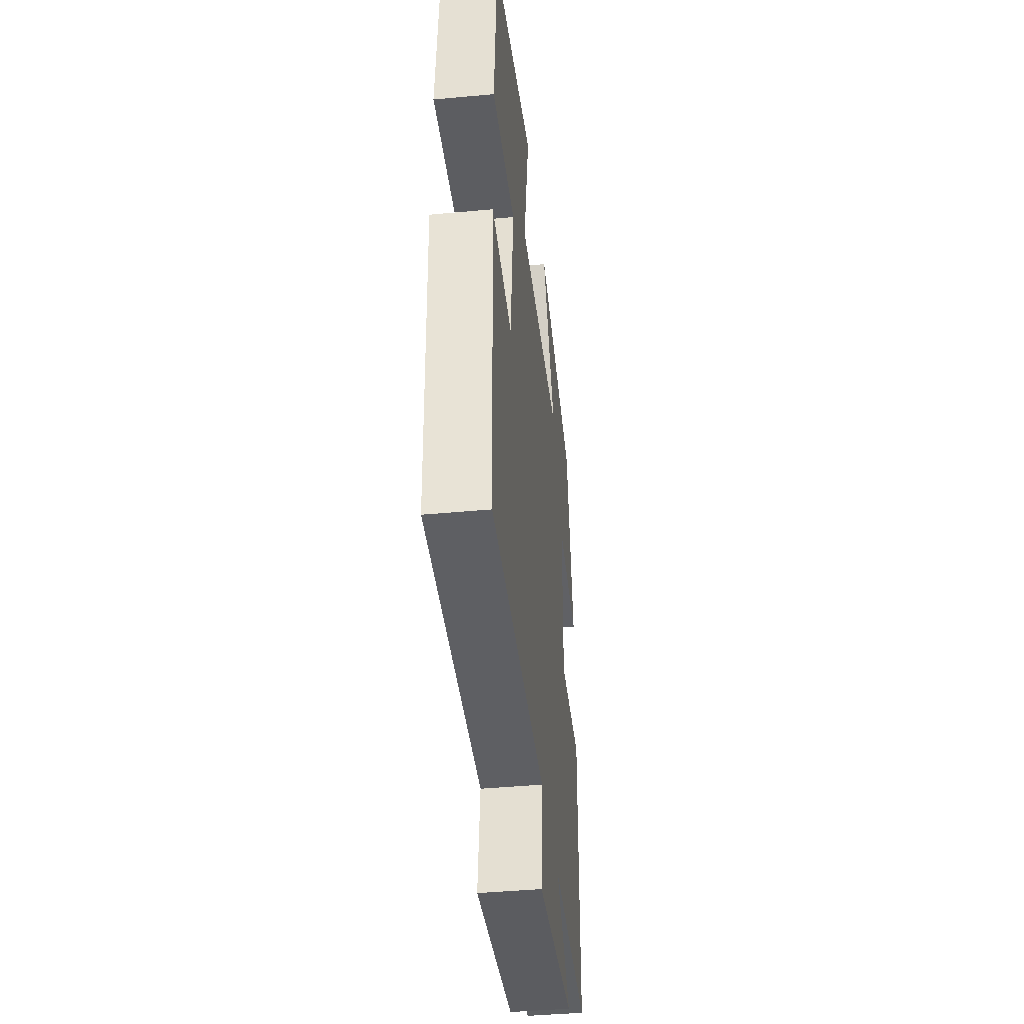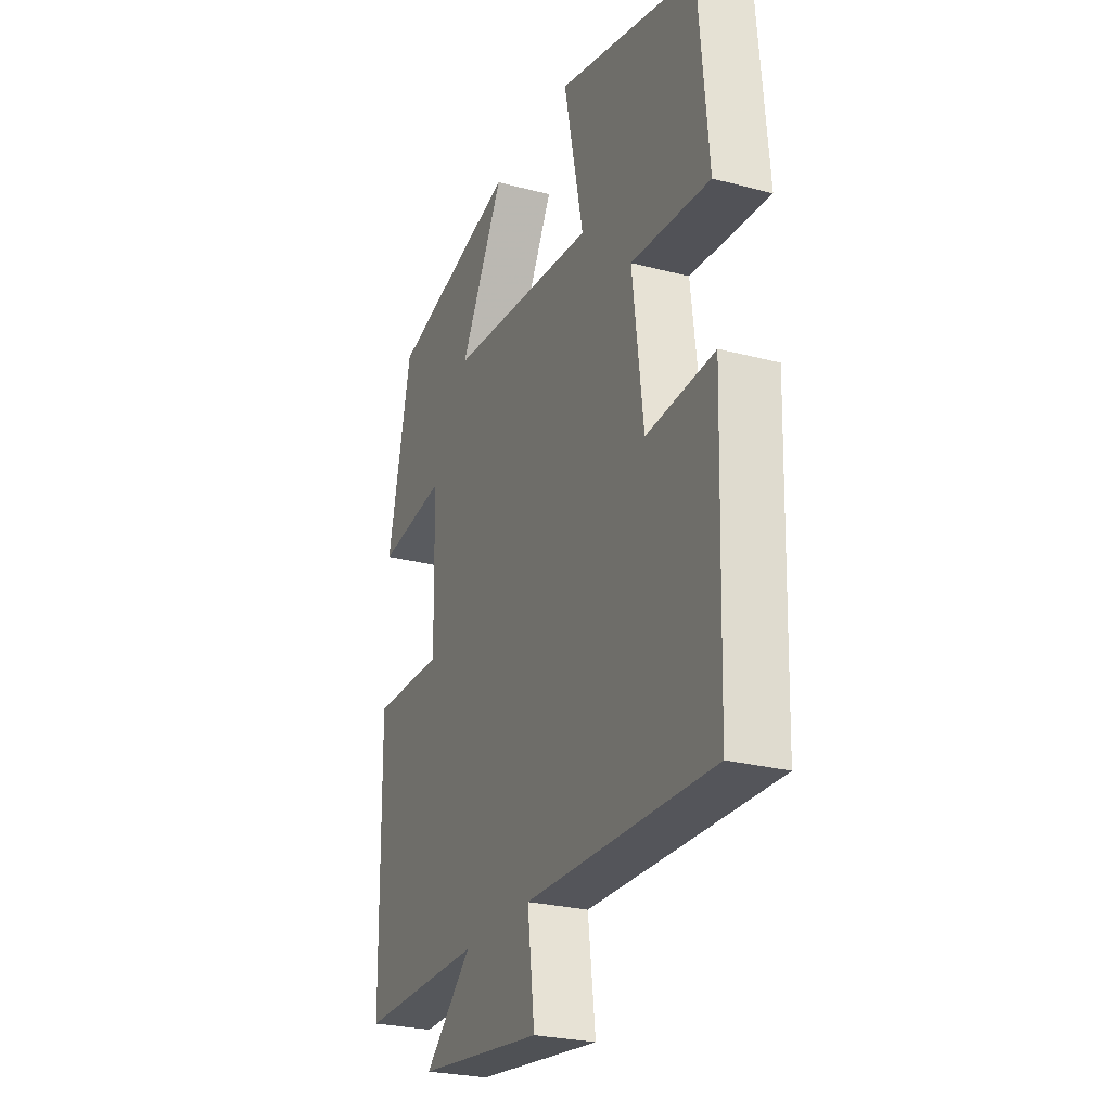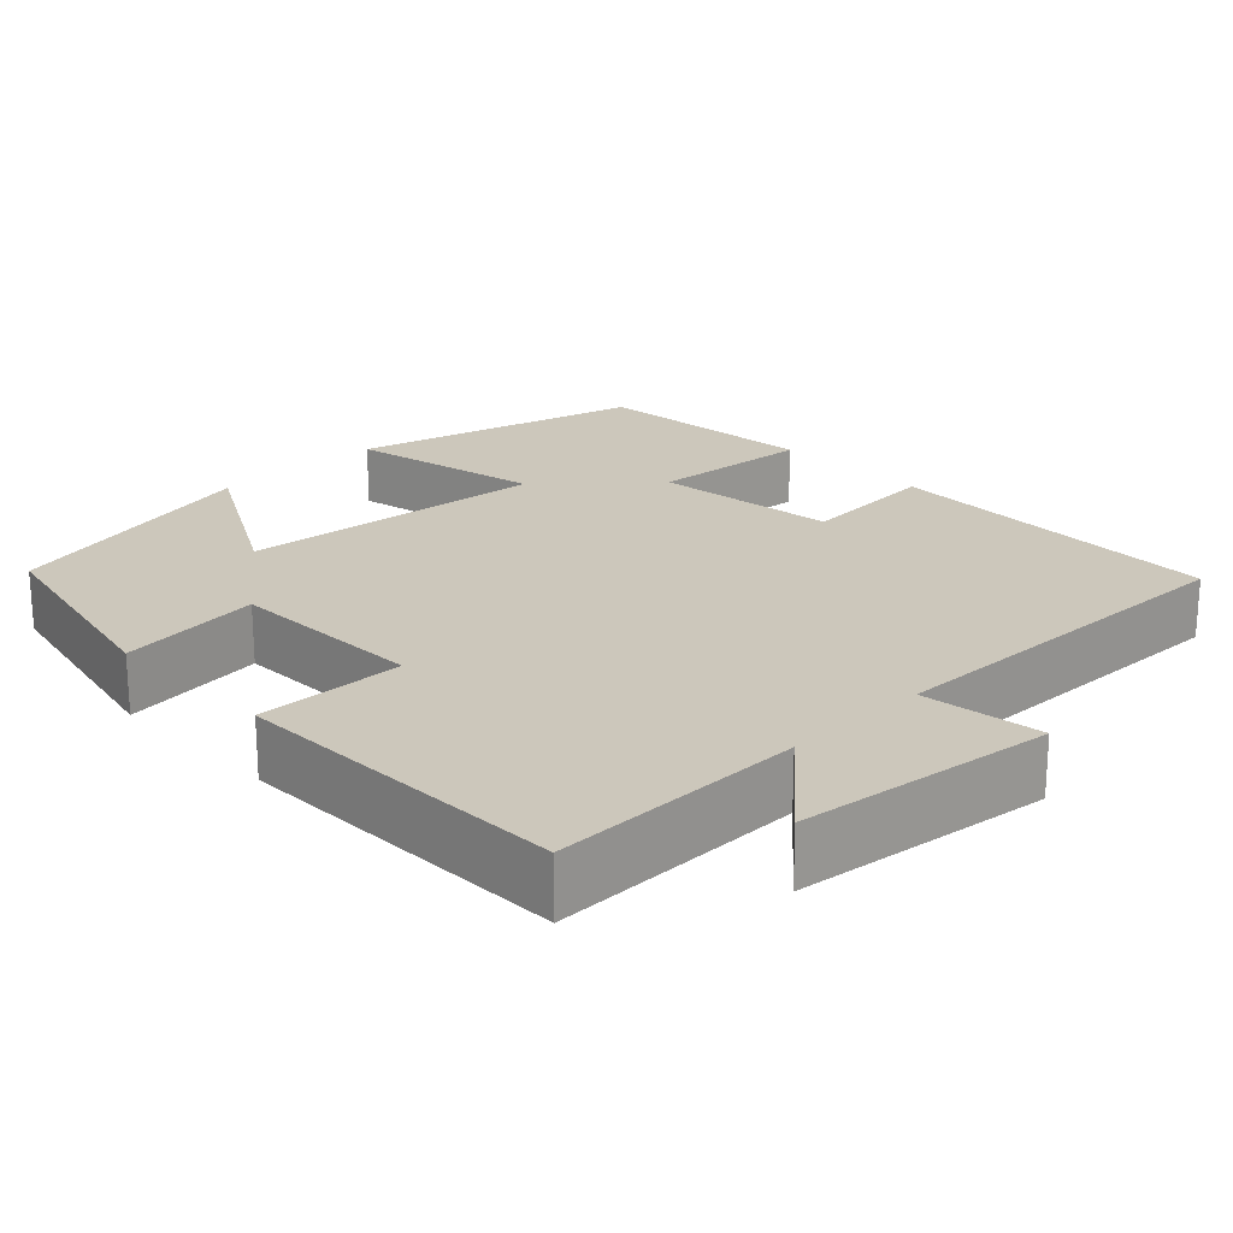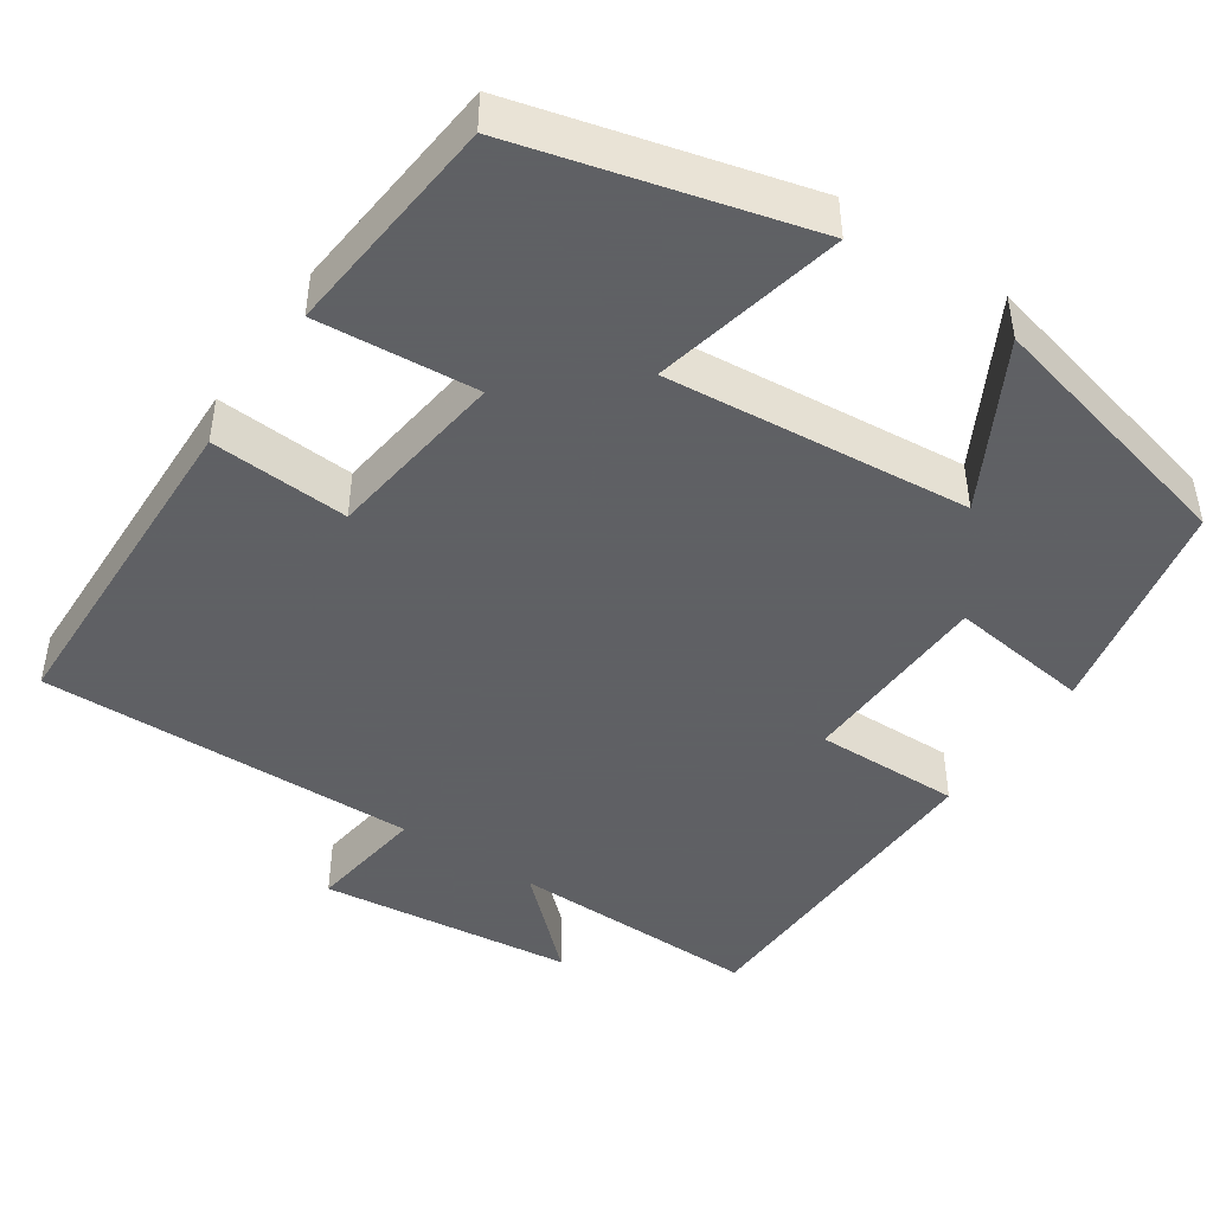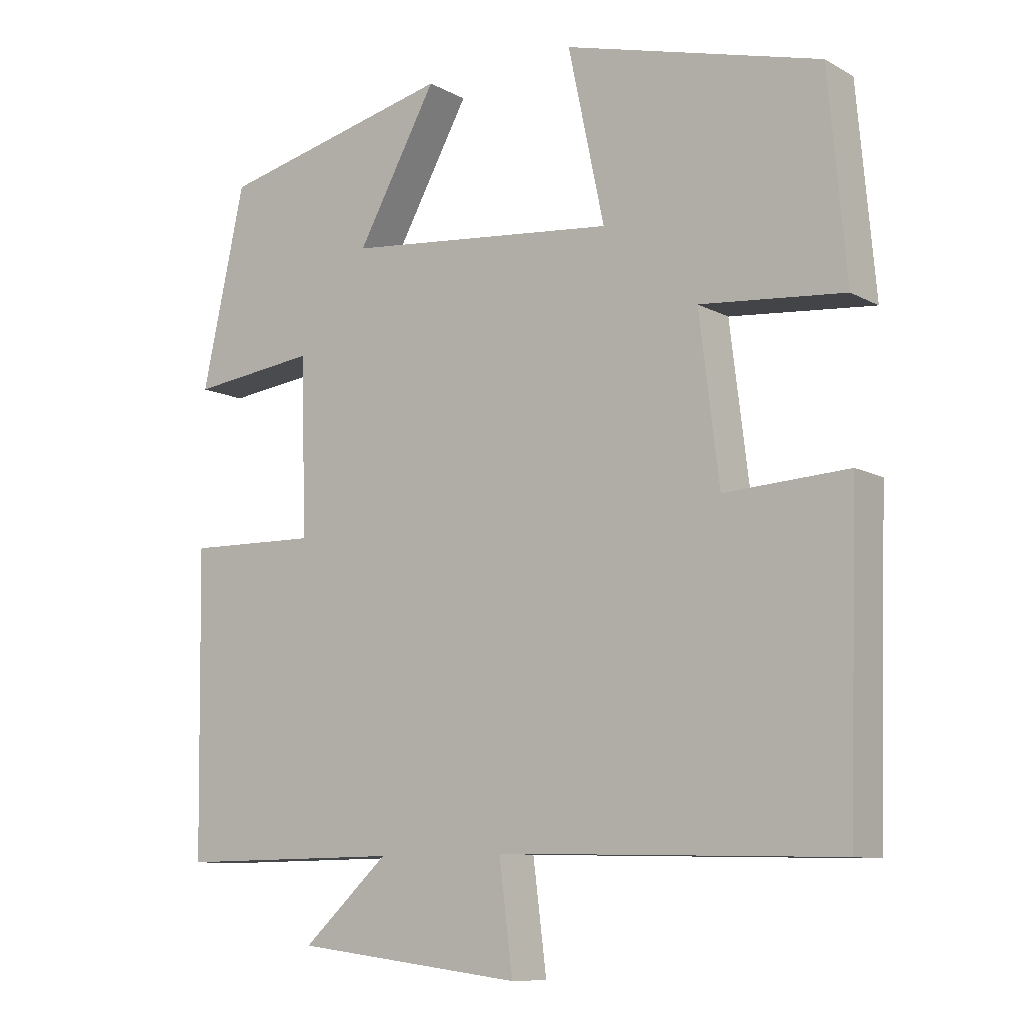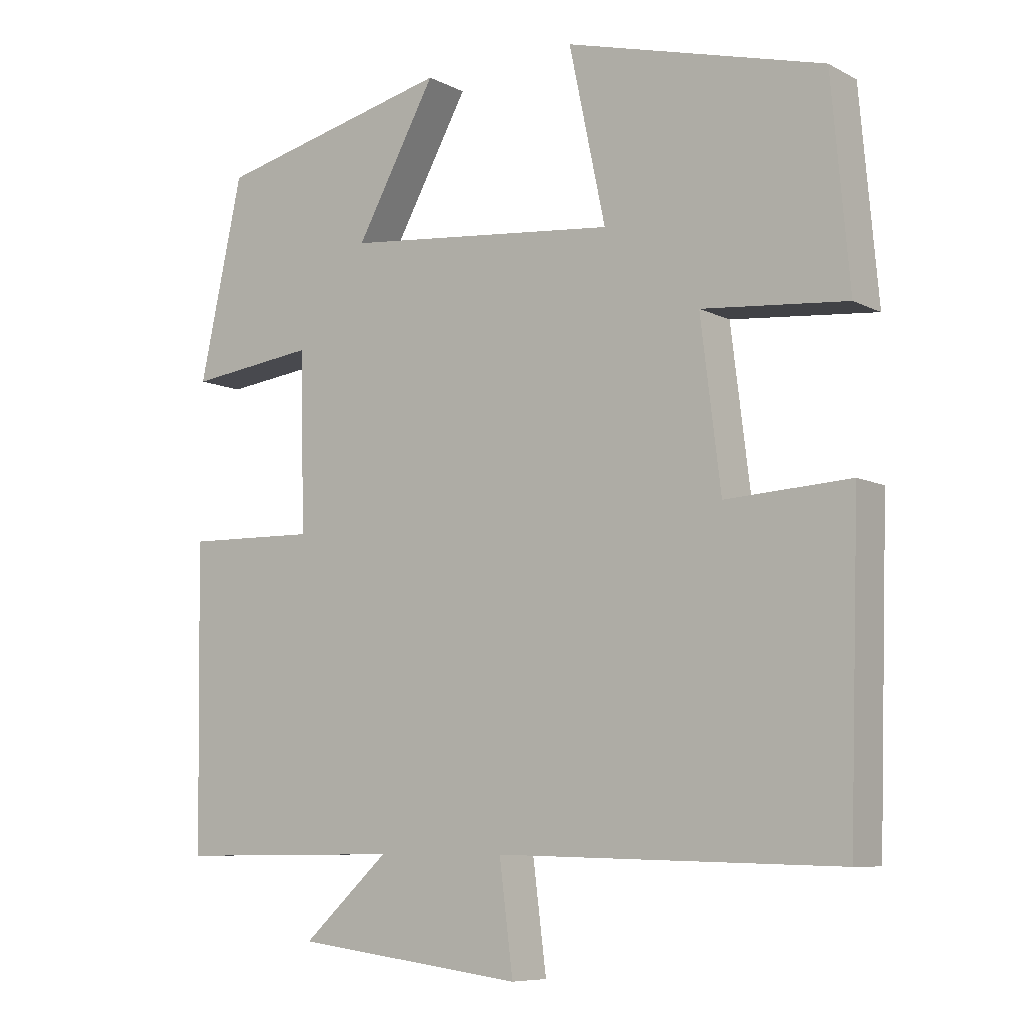
<metadata>
{"format":"obj","ext":"obj","renderer":"f3d","projection":"perspective","resolution":1024,"background":"white","views":[{"elev":-42.1,"azim":-83.6,"up":"+Z"},{"elev":-26.2,"azim":-112.6,"up":"+Z"},{"elev":21.7,"azim":135.8,"up":"+Y"},{"elev":-45.3,"azim":-34.4,"up":"+Y"},{"elev":-9.9,"azim":-143.7,"up":"+Z"},{"elev":-8.0,"azim":-144.1,"up":"+Z"}]}
</metadata>
<code>
v -0.486 0.07 -0.512
v -0.5 0.07 -0.082
v -0.326 0.07 -0.092
v -0.298 0.07 0.138
v -0.5 0.07 0.12
v -0.475 0.07 0.403
v -0.114 0.07 0.5
v -0.165 0.07 0.258
v 0.219 0.07 0.296
v 0.106 0.07 0.5
v 0.439 0.07 0.422
v 0.5 0.07 0.143
v 0.321 0.07 0.165
v 0.315 0.07 -0.083
v 0.5 0.07 -0.079
v 0.493 0.07 -0.503
v 0.175 0.07 -0.5
v 0.296 0.07 -0.611
v -0.026 0.07 -0.651
v -0.007 0.07 -0.5
v -0.486 0 -0.512
v -0.5 0 -0.082
v -0.326 0 -0.092
v -0.298 0 0.138
v -0.5 0 0.12
v -0.475 0 0.403
v -0.114 0 0.5
v -0.165 0 0.258
v 0.219 0 0.296
v 0.106 0 0.5
v 0.439 0 0.422
v 0.5 0 0.143
v 0.321 0 0.165
v 0.315 0 -0.083
v 0.5 0 -0.079
v 0.493 0 -0.503
v 0.175 0 -0.5
v 0.296 0 -0.611
v -0.026 0 -0.651
v -0.007 0 -0.5
f 17 18 19 20
f 14 15 16 17
f 13 14 17 20
f 10 11 12 13
f 9 10 13
f 8 9 13 20
f 5 6 7 8
f 4 5 8
f 3 4 8 20
f 1 2 3 20
f 40 39 38 37
f 37 36 35 34
f 40 37 34 33
f 33 32 31 30
f 33 30 29
f 40 33 29 28
f 28 27 26 25
f 28 25 24
f 40 28 24 23
f 40 23 22 21
f 1 21 22 2
f 2 22 23 3
f 3 23 24 4
f 4 24 25 5
f 5 25 26 6
f 6 26 27 7
f 7 27 28 8
f 8 28 29 9
f 9 29 30 10
f 10 30 31 11
f 11 31 32 12
f 12 32 33 13
f 13 33 34 14
f 14 34 35 15
f 15 35 36 16
f 16 36 37 17
f 17 37 38 18
f 18 38 39 19
f 19 39 40 20
f 20 40 21 1

</code>
